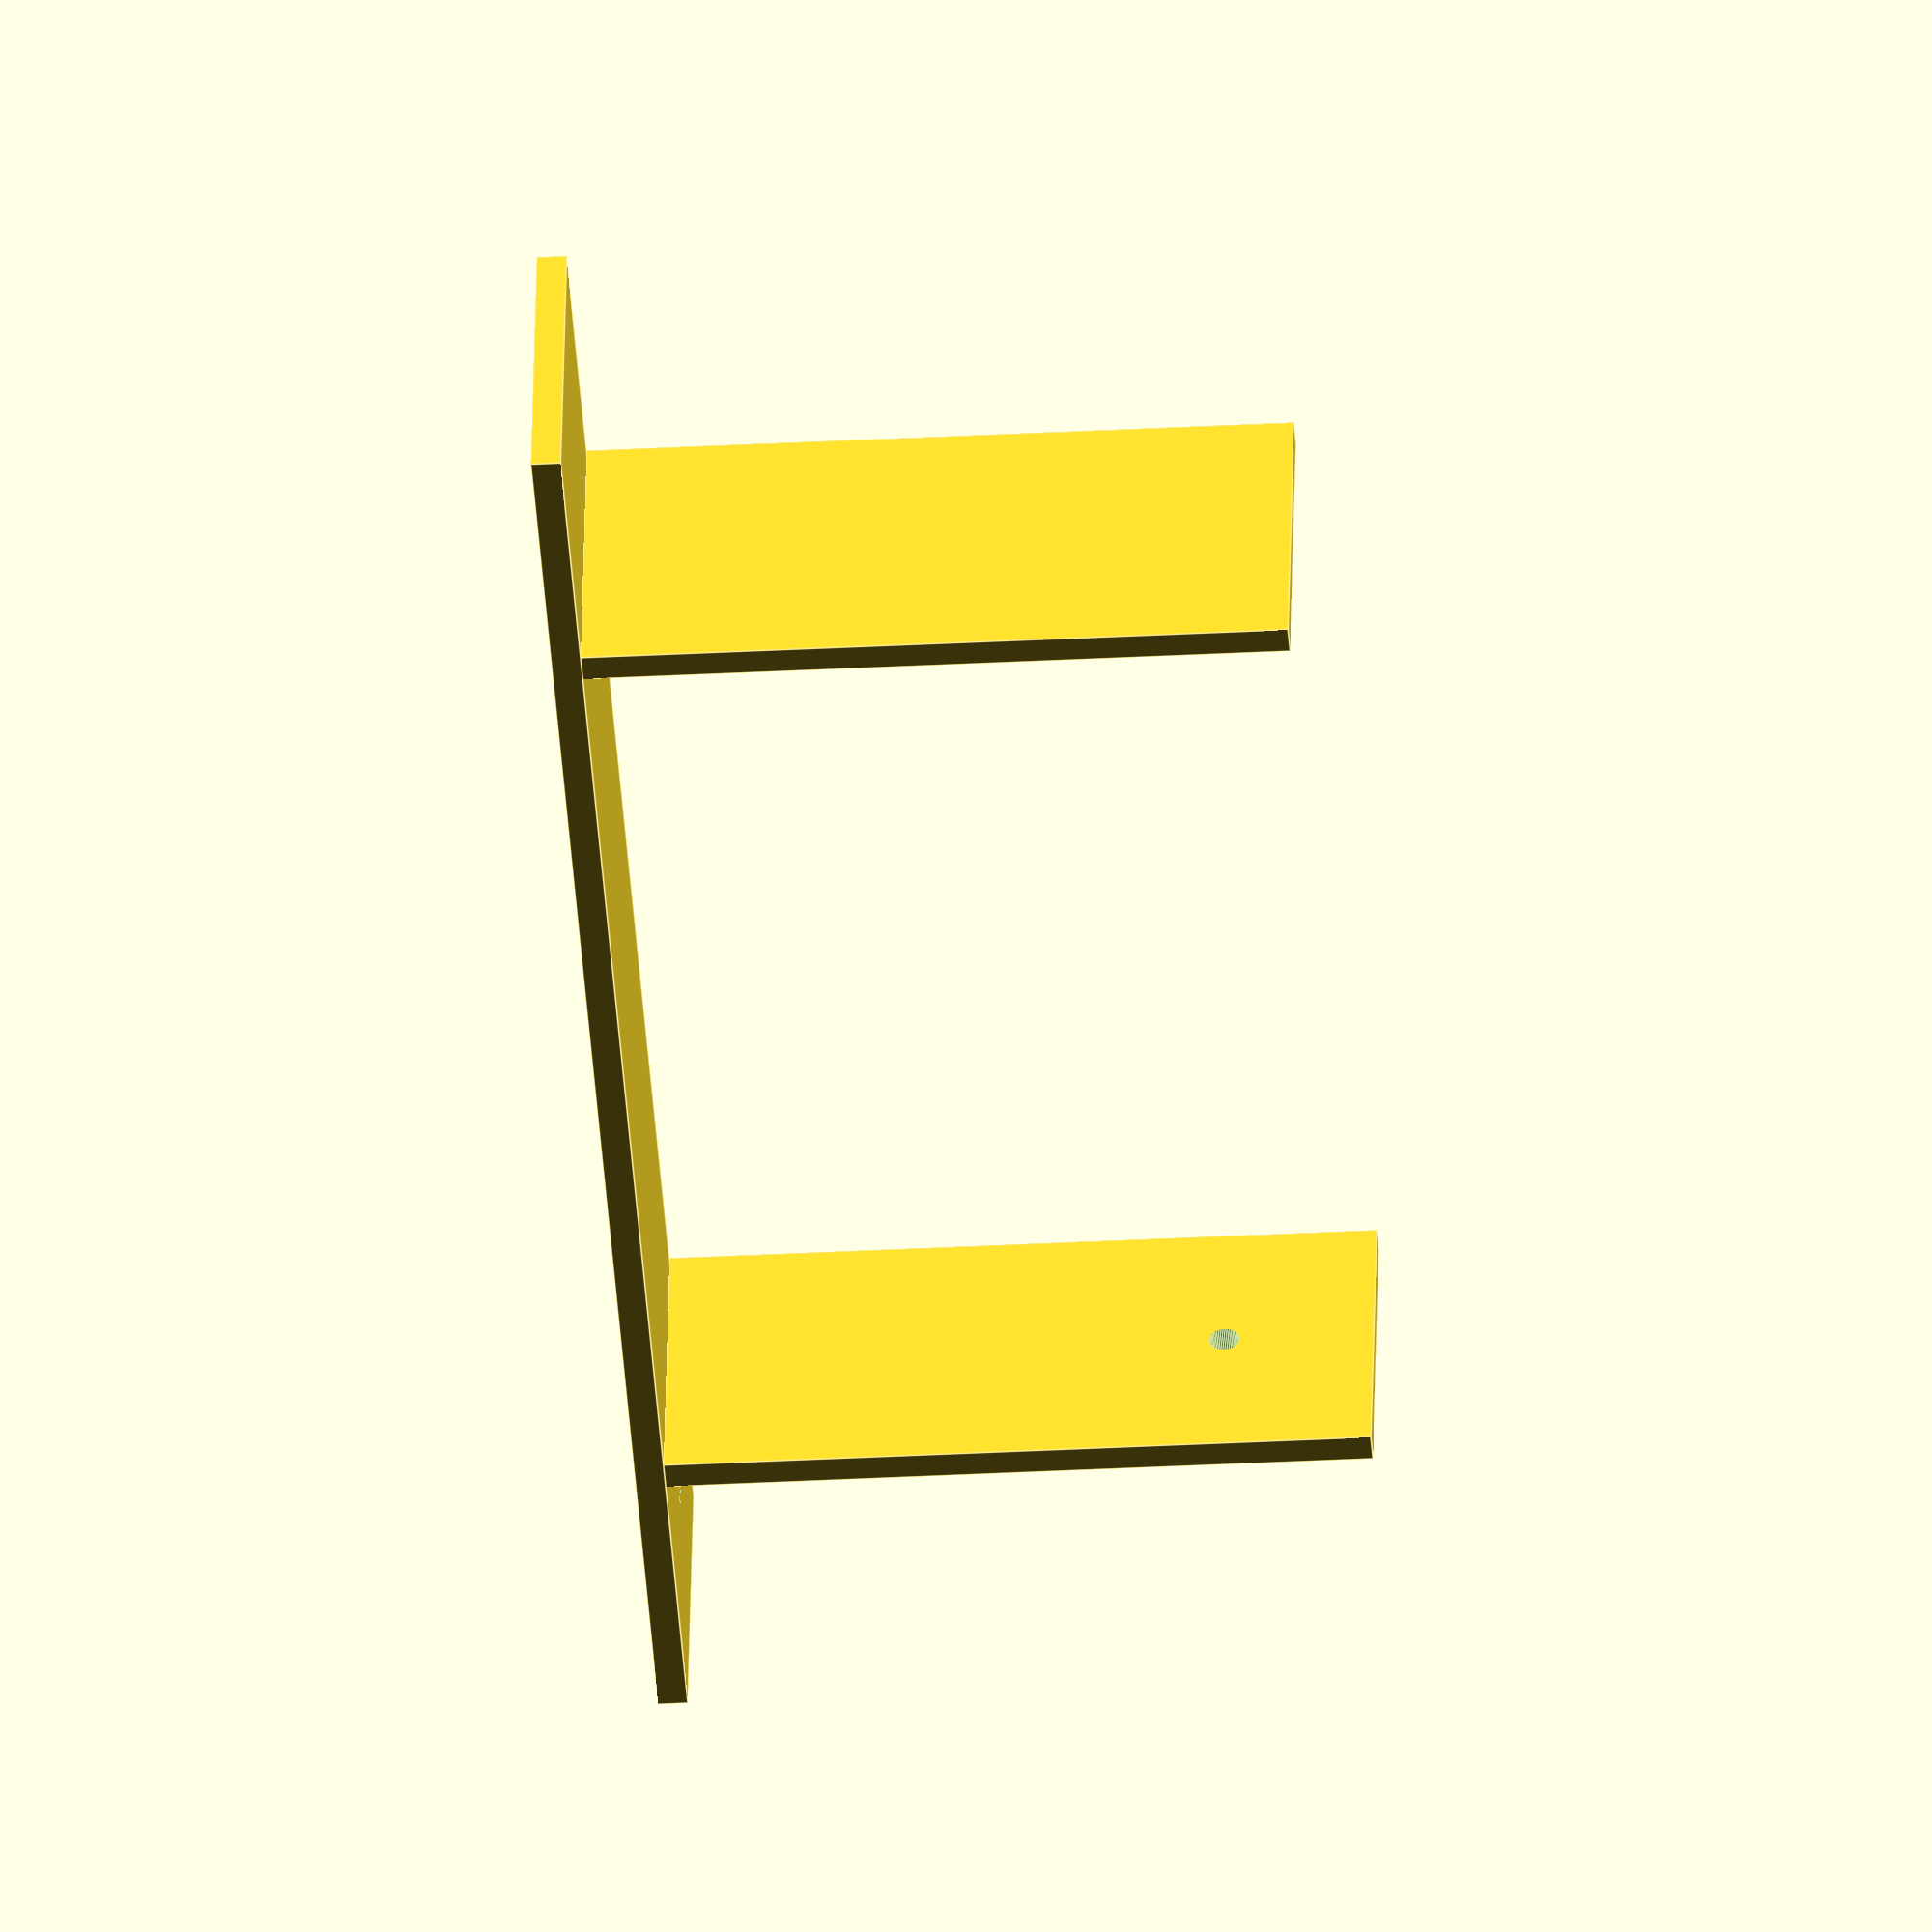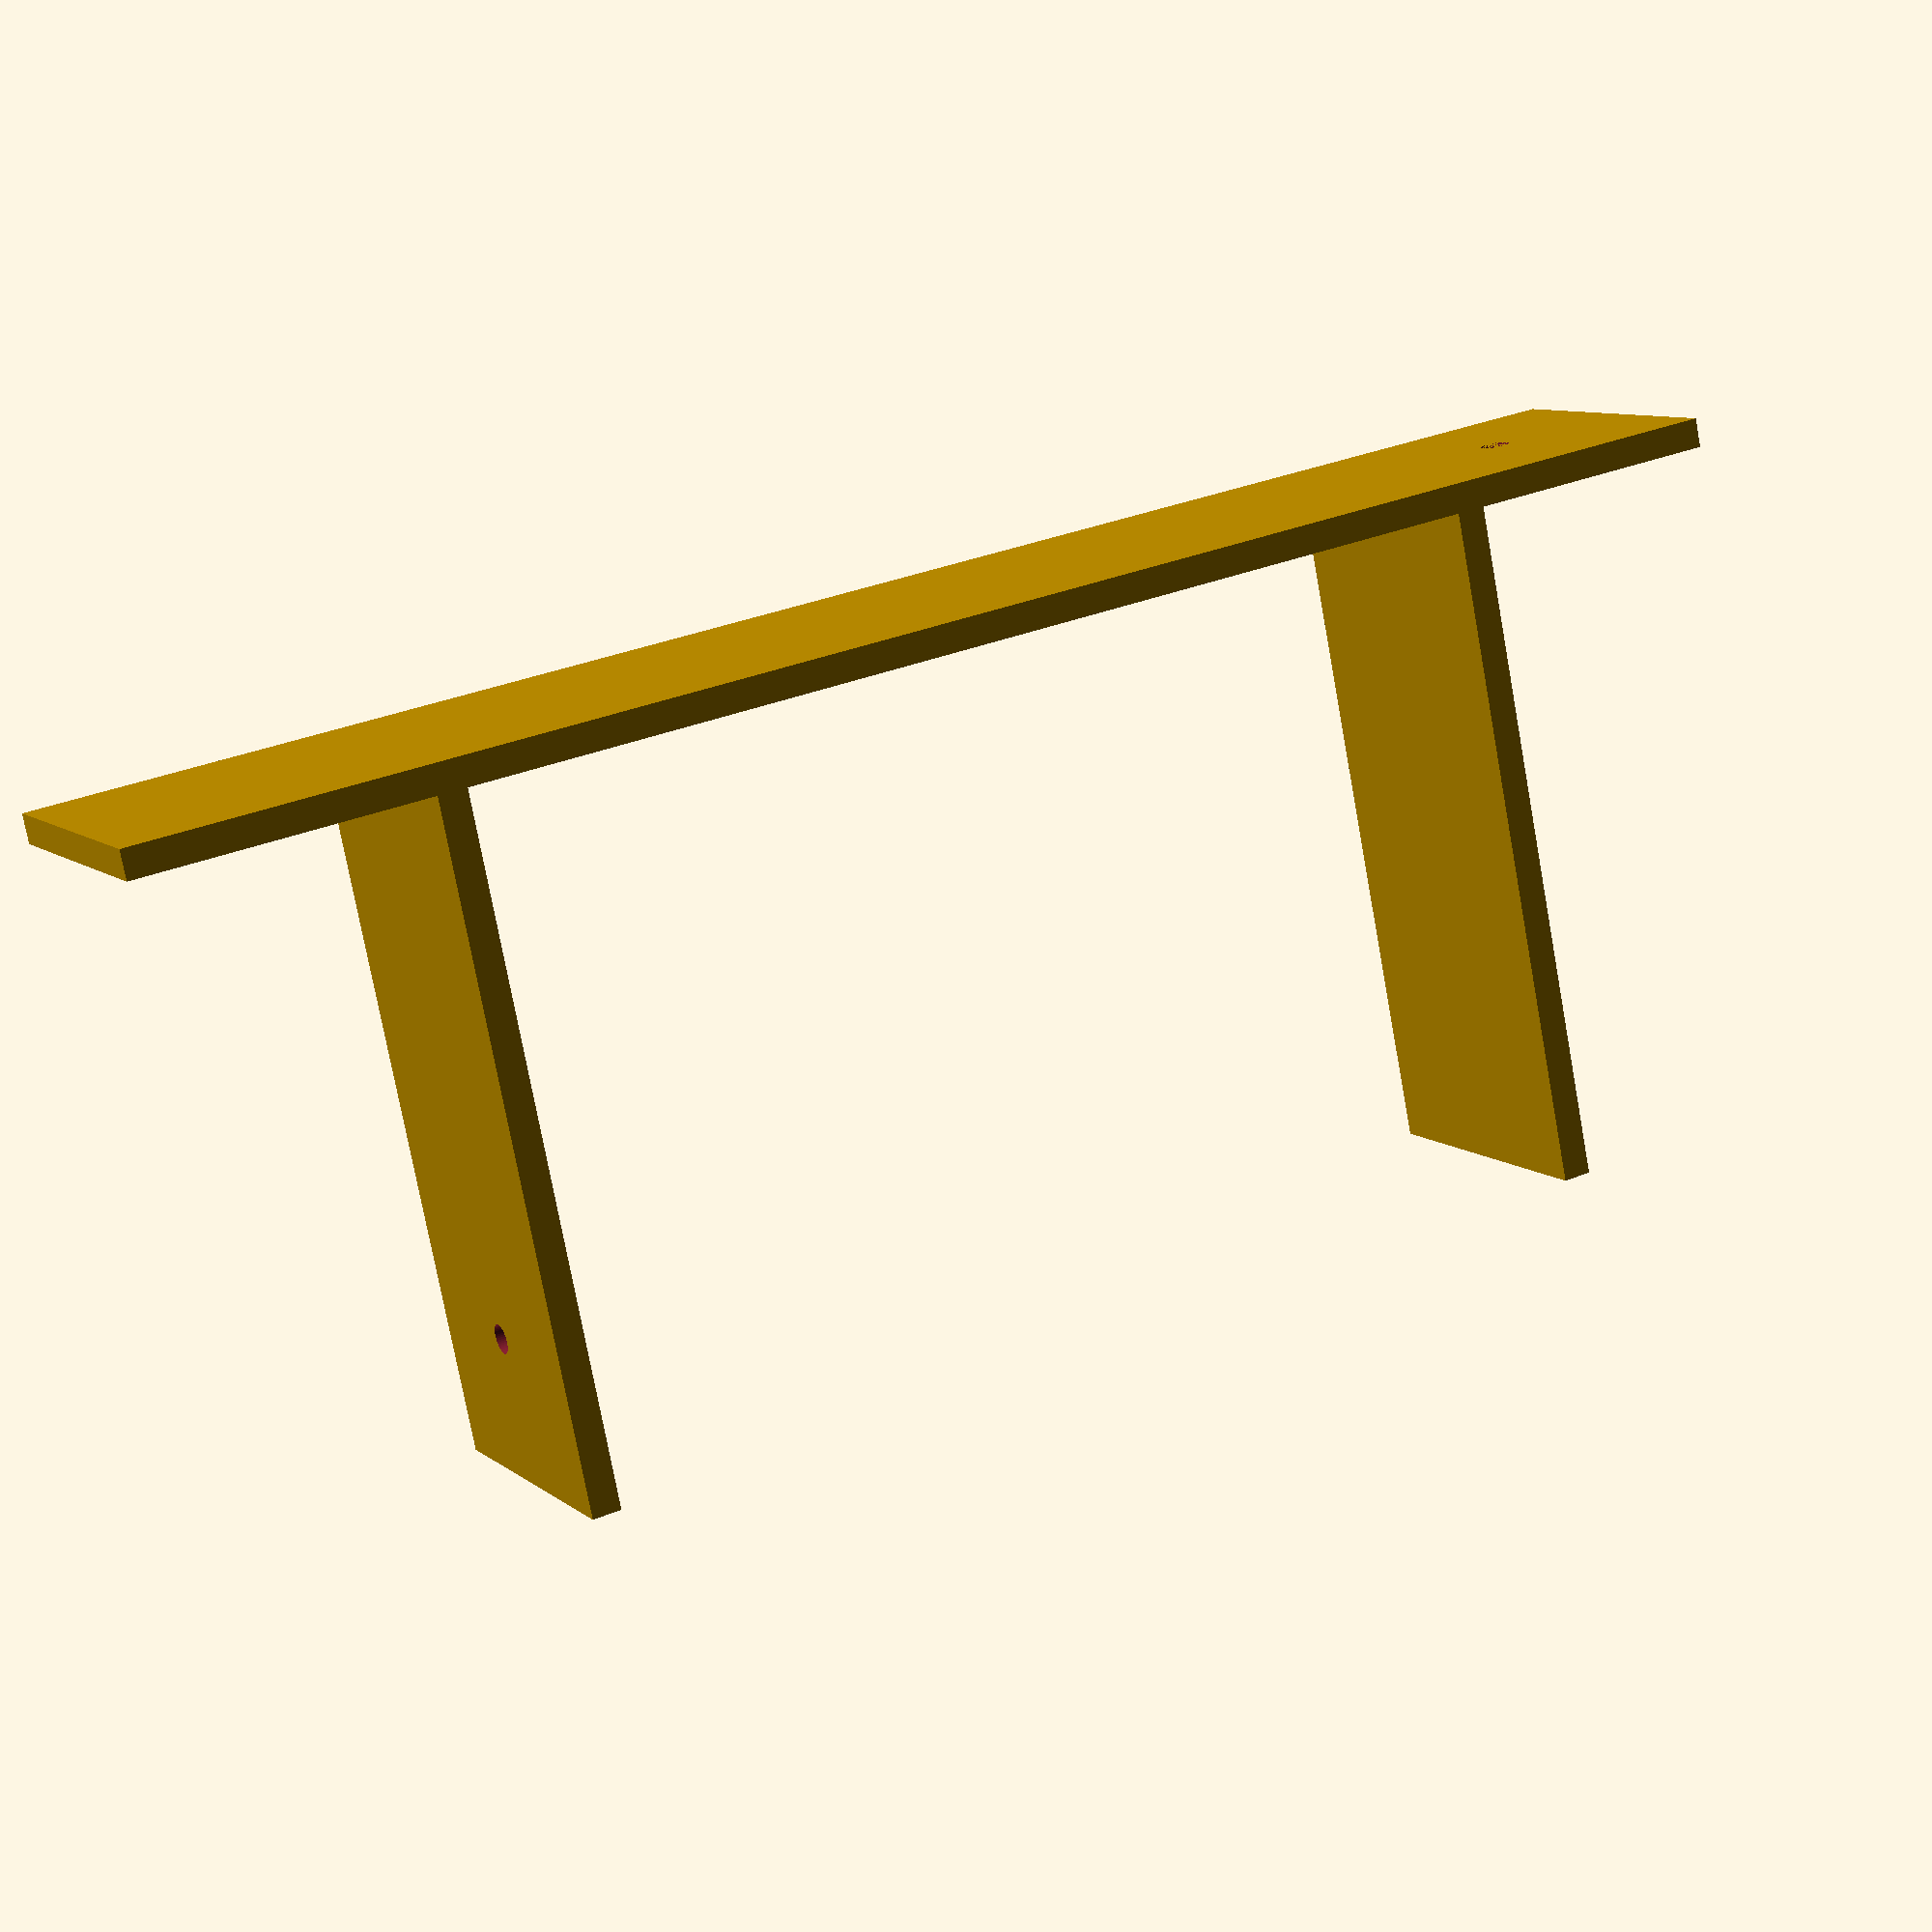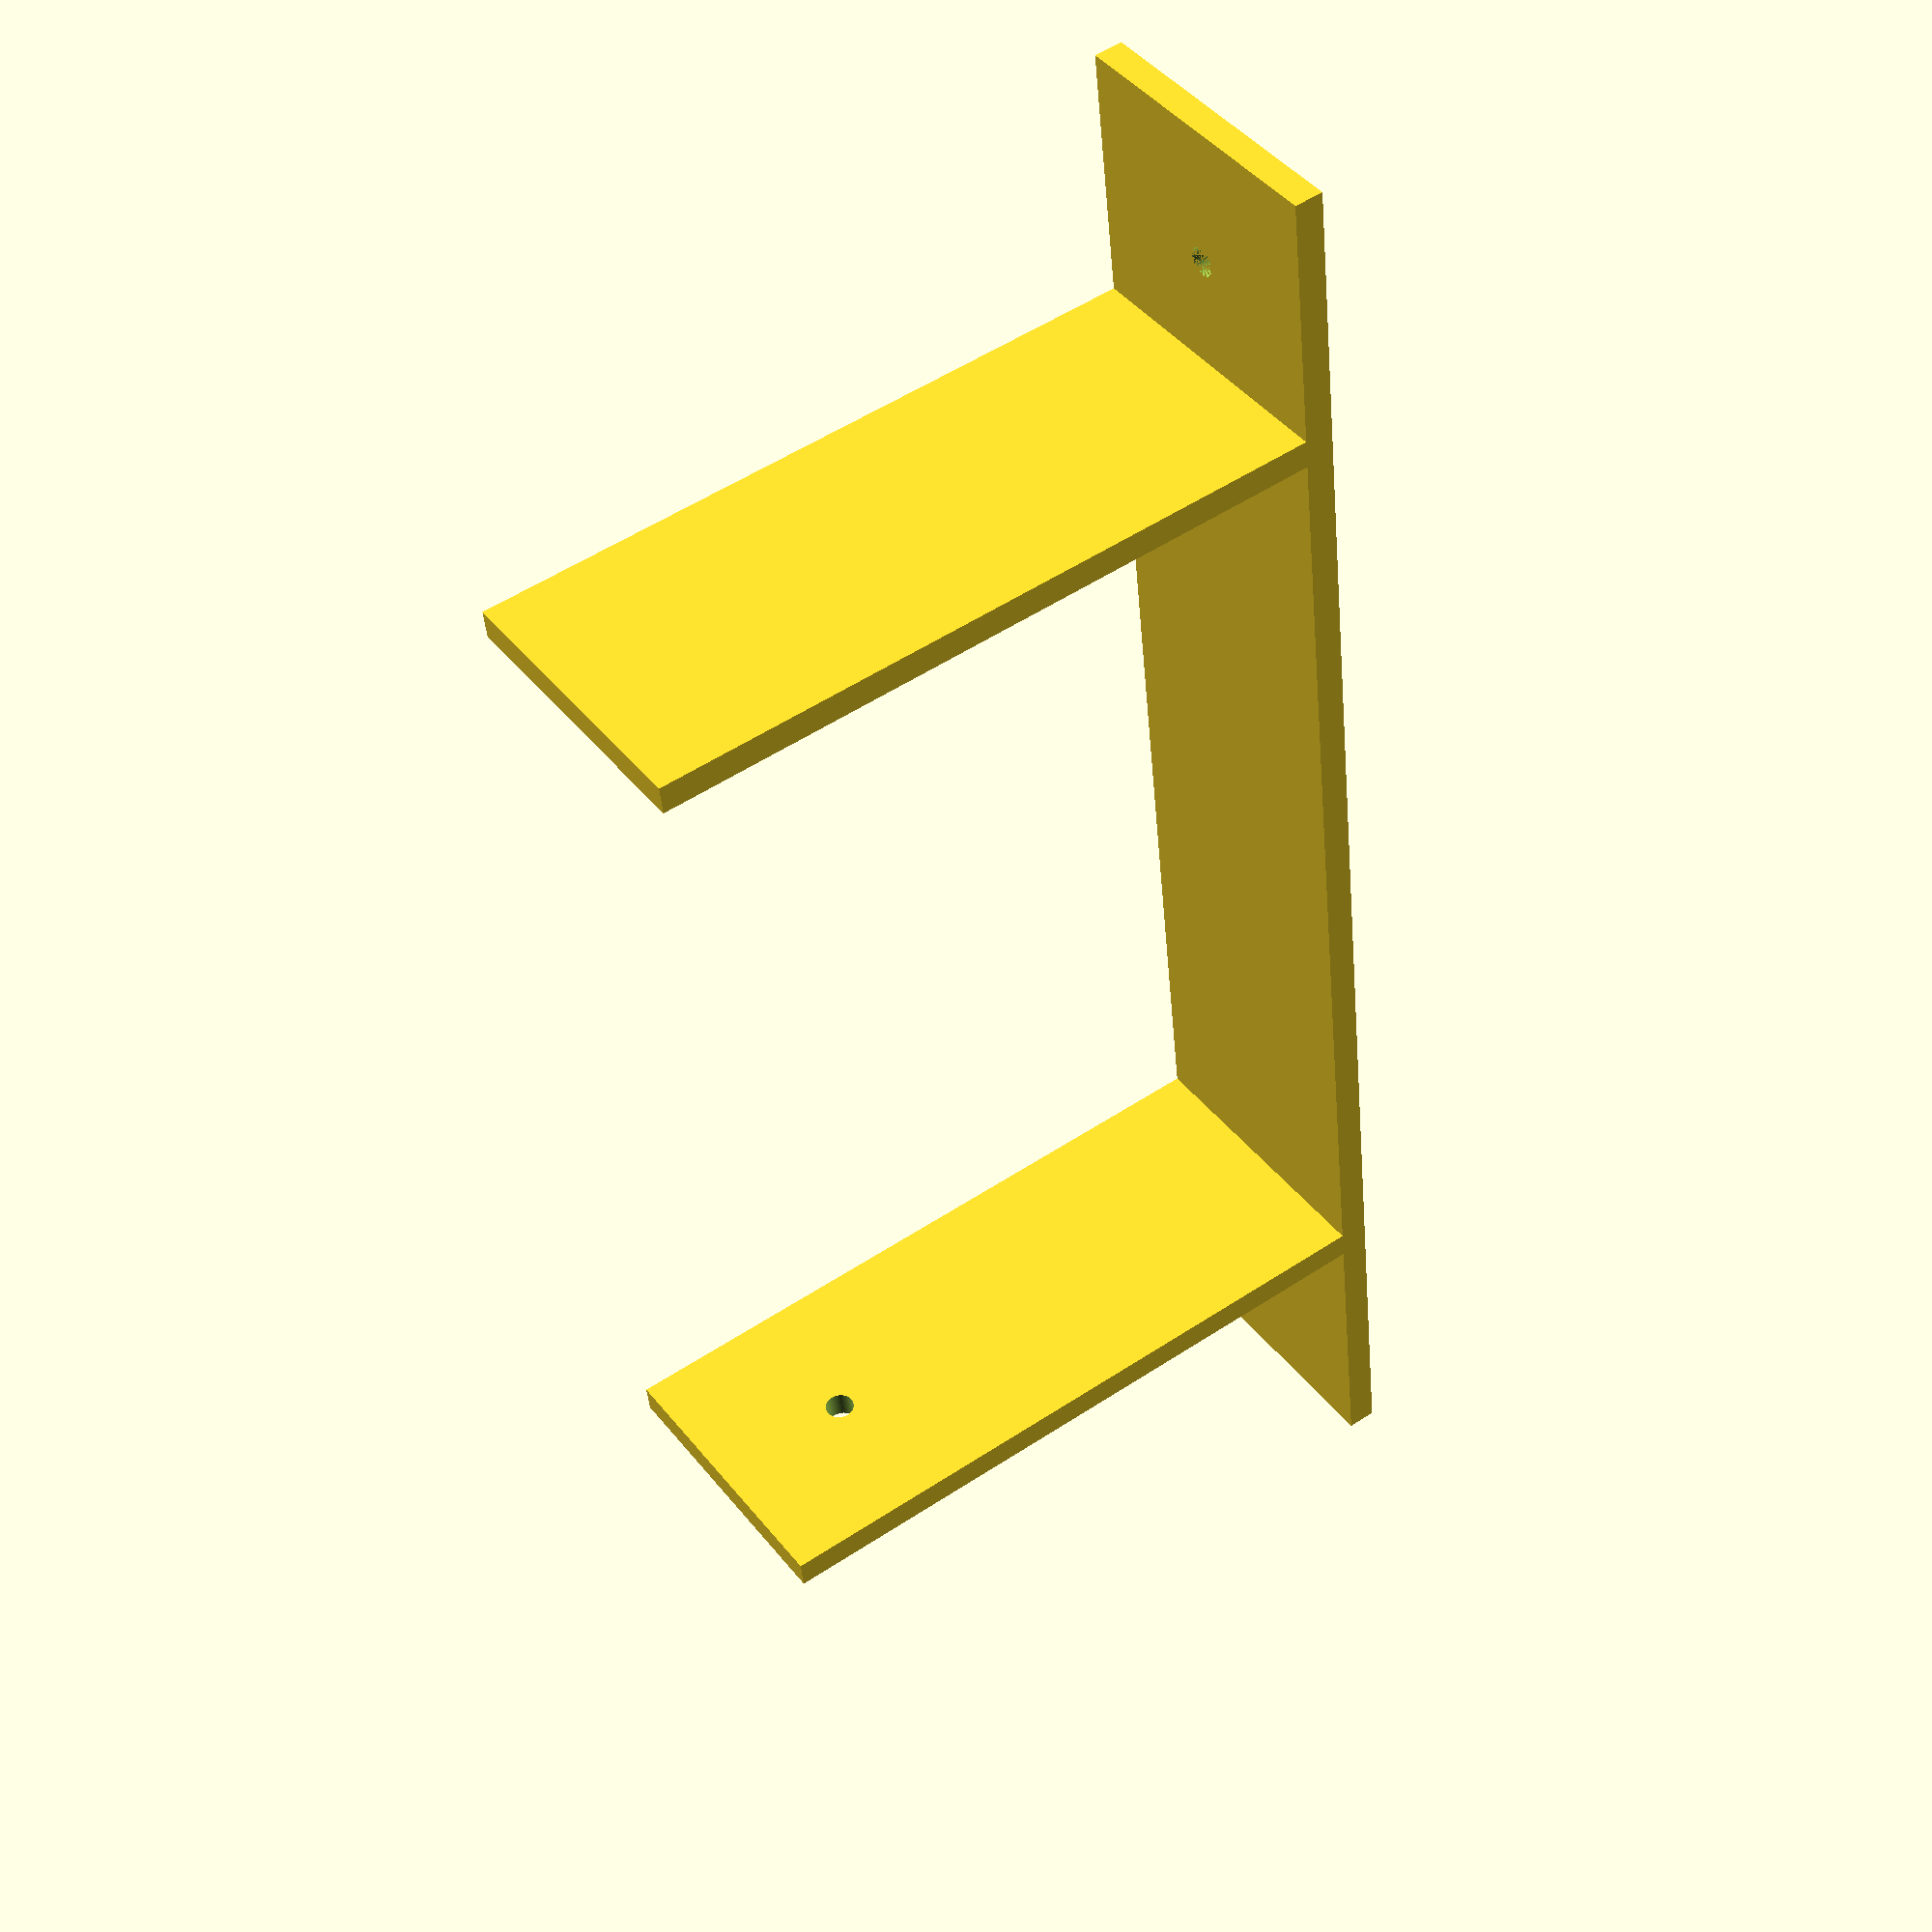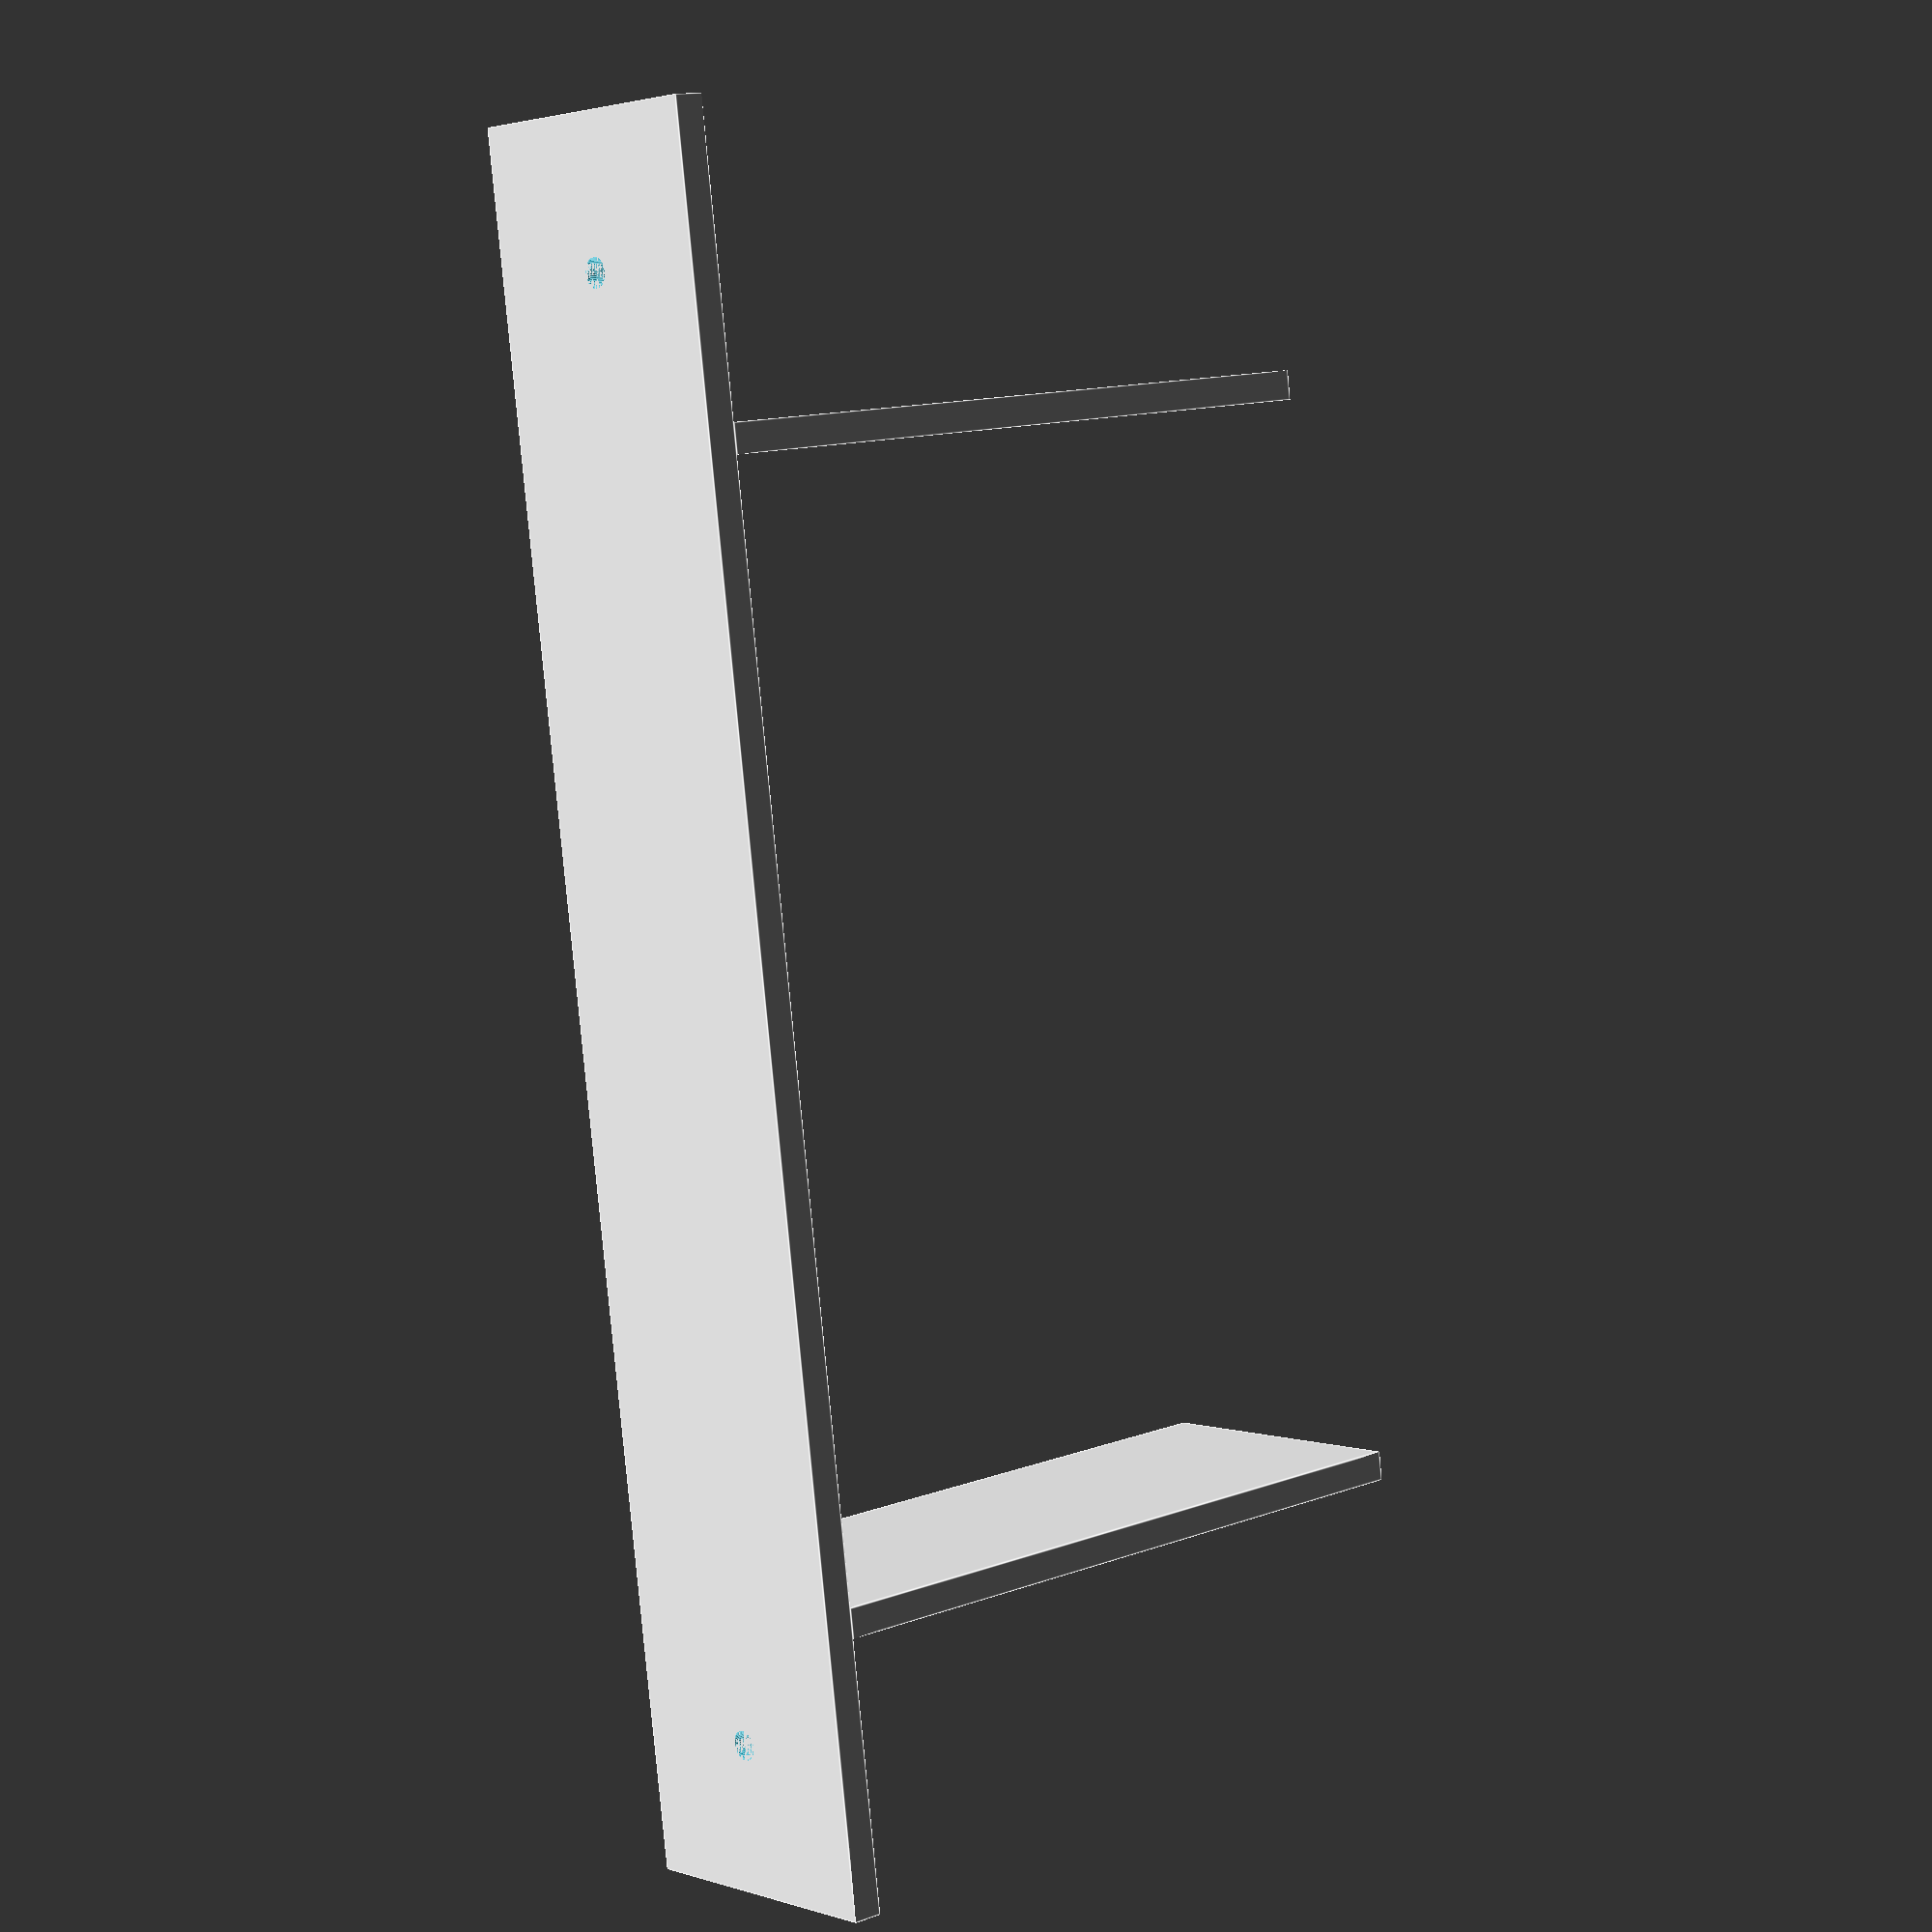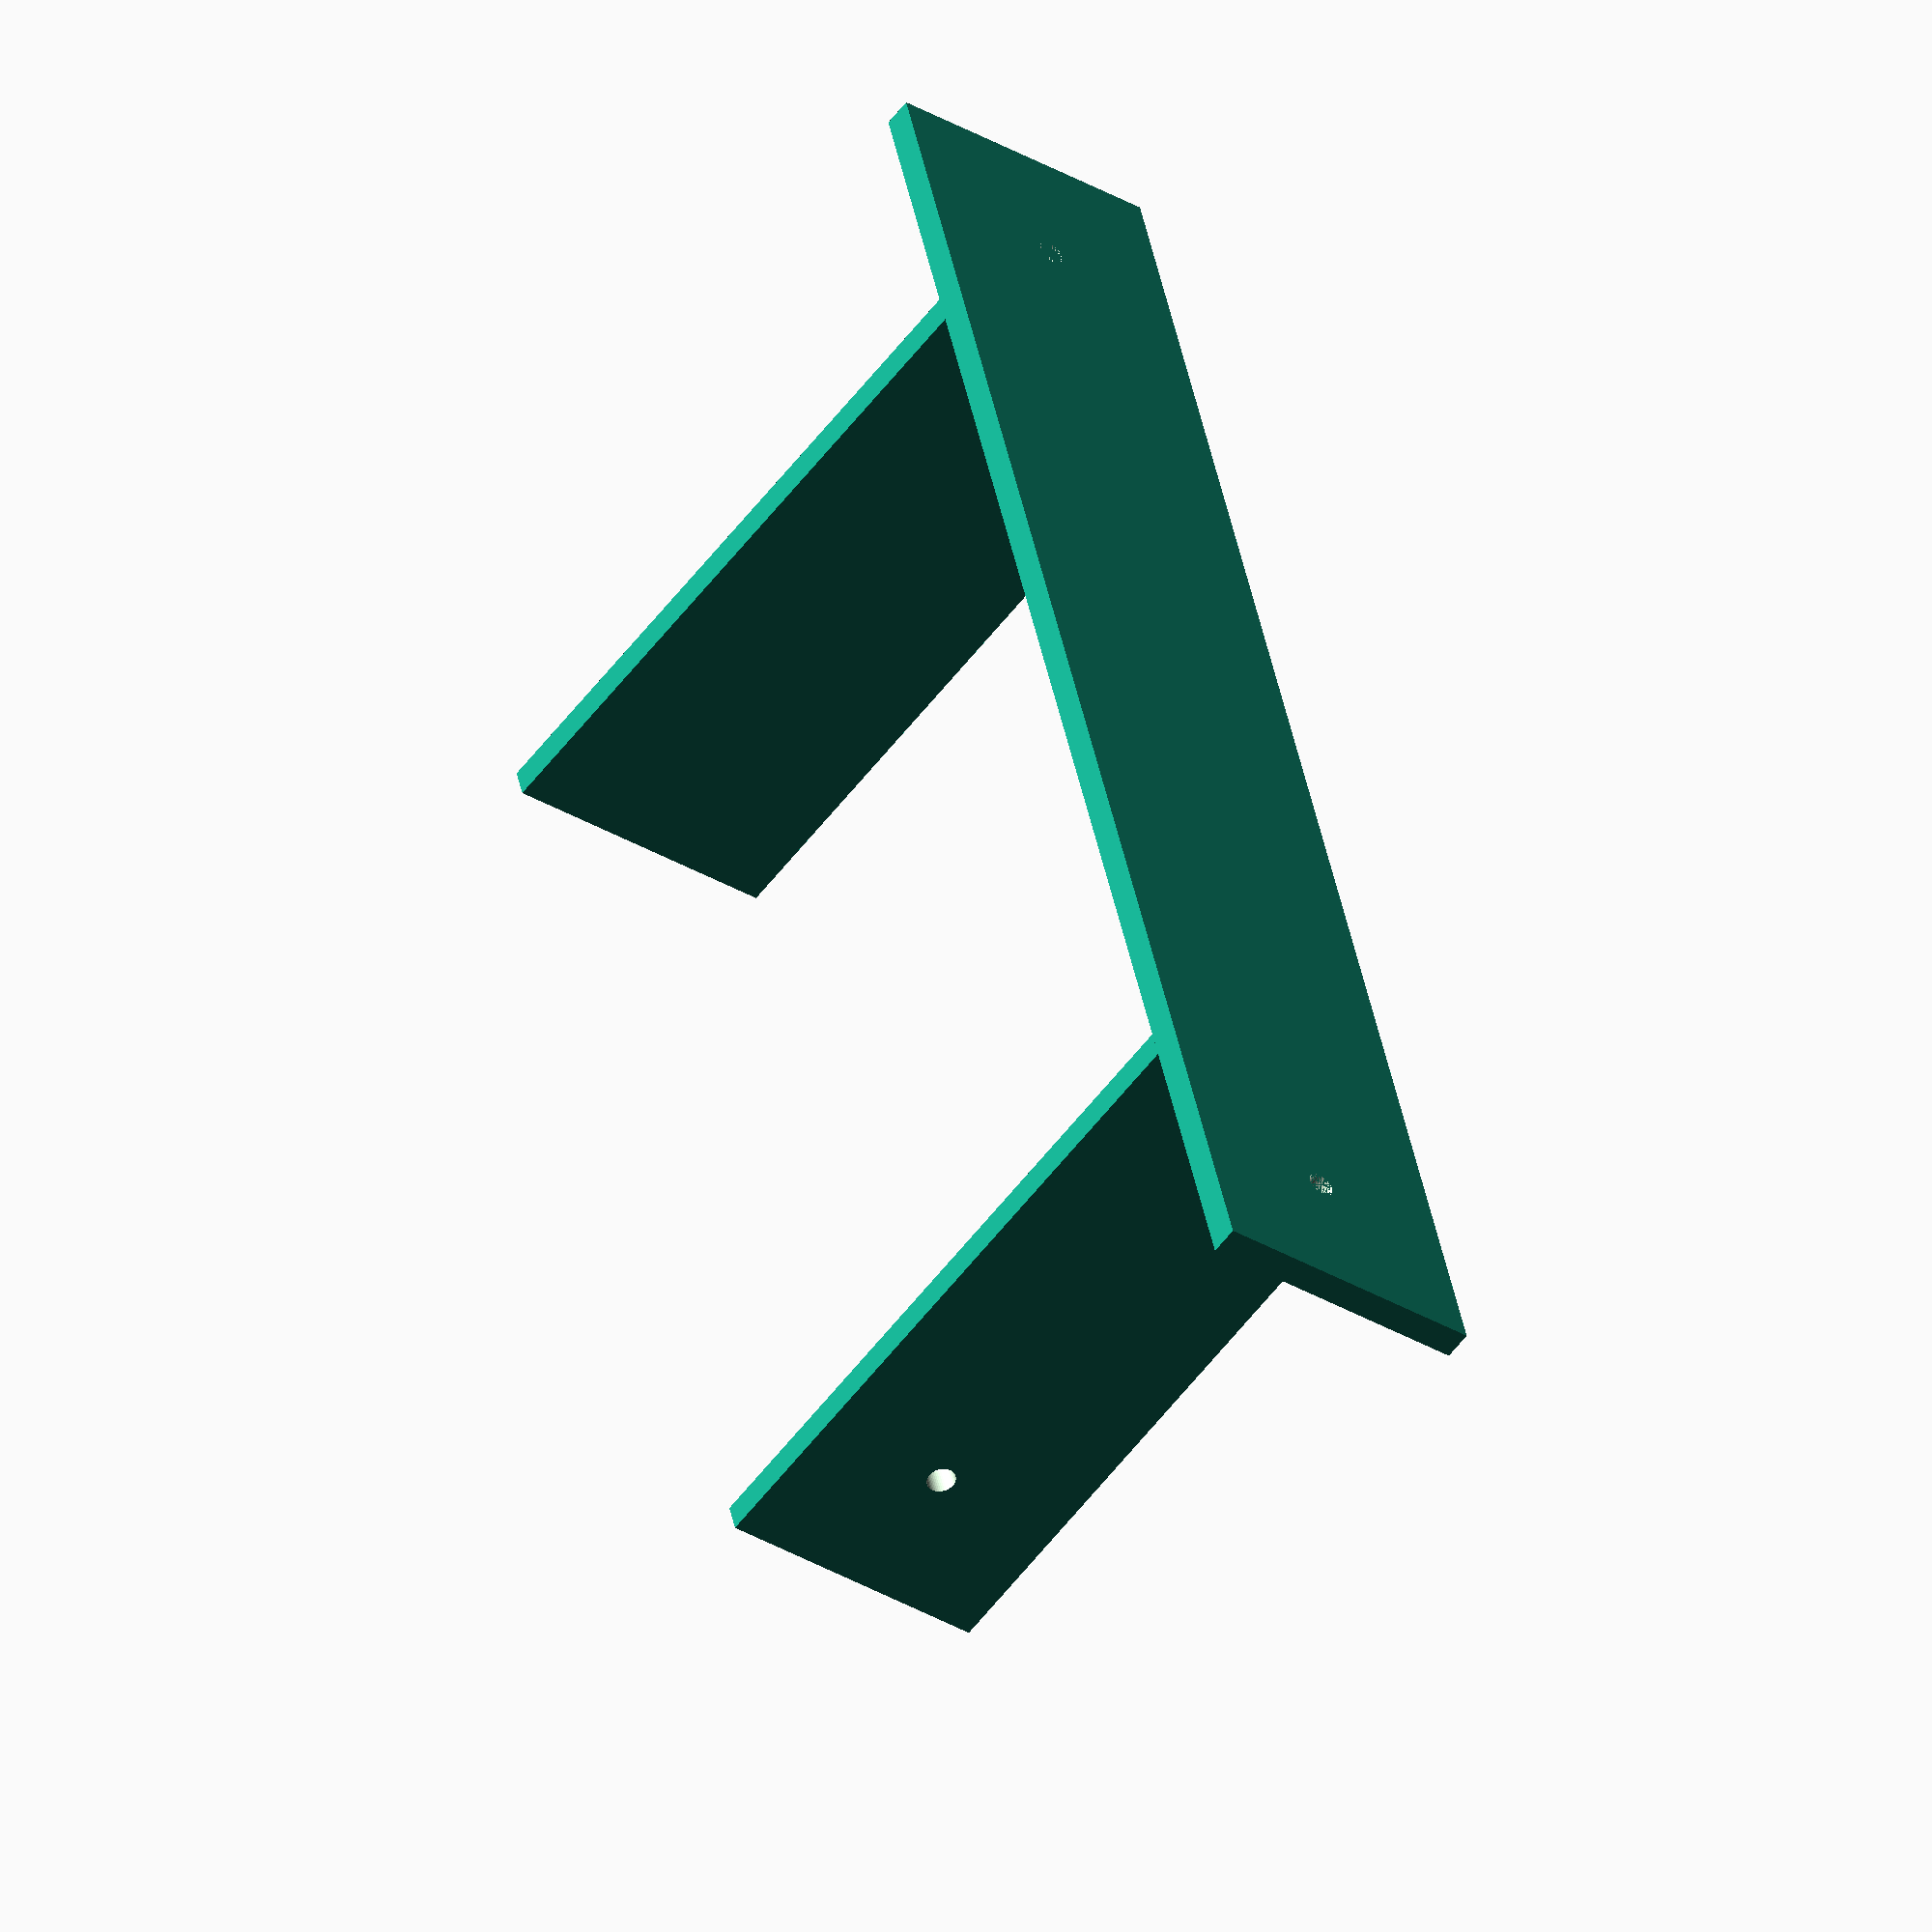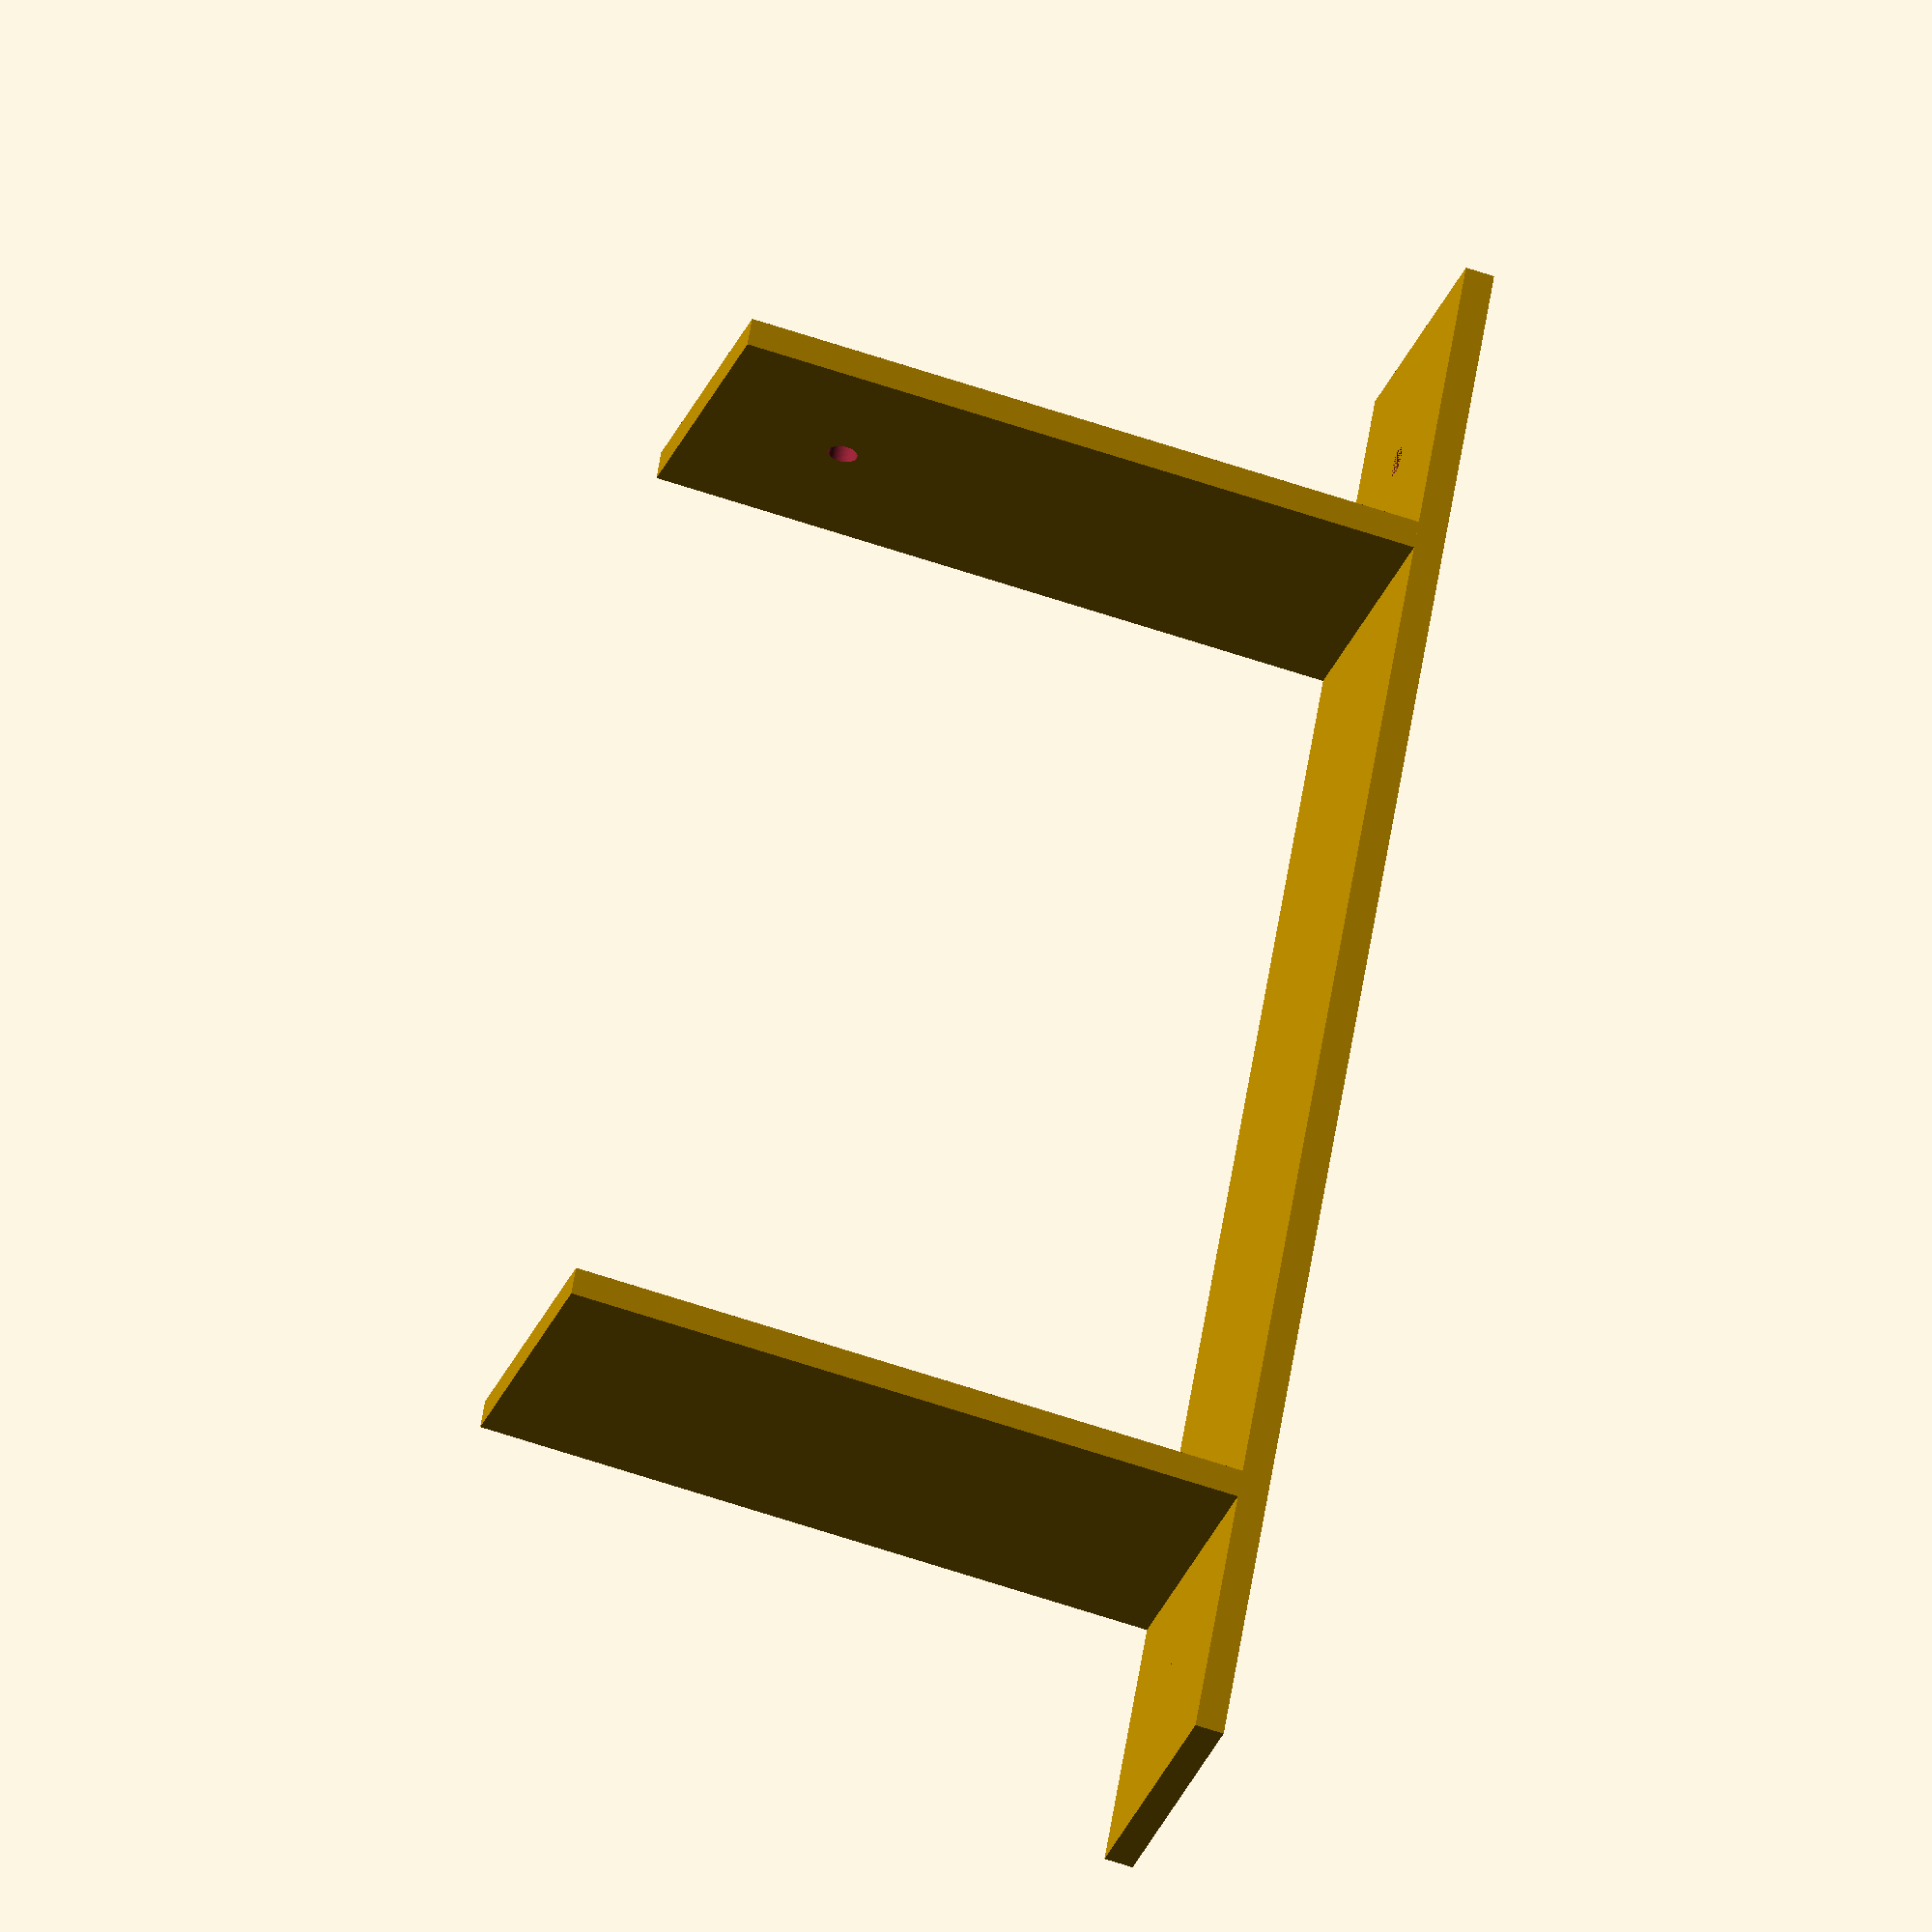
<openscad>
$fn = 50;
print = 2;
thickness = 3;
fan_width = 92;
fan_depth = 30;

bracket_width = 30;
bracket_height = 15;
bracket_depth = 30;

screw_hole_size = 3;
screw_head_size = 5;
screw_head_thickness = 4;


module bracket() {
	cube([bracket_width, thickness, bracket_height]);
	translate([0, bracket_depth + thickness, 0]) cube([bracket_width, thickness, bracket_height]);
	difference () {
		translate([0, 0, bracket_height]) cube([bracket_width, bracket_depth + 2*thickness, screw_head_thickness + thickness]);	
		translate([bracket_width/2, bracket_depth/2 + thickness, bracket_height + screw_head_thickness]) cylinder(r=screw_hole_size/2, h=thickness);
		translate([bracket_width/2, bracket_depth/2 + thickness, bracket_height]) cylinder(r=screw_head_size/2, h=screw_head_thickness);
	}
}

module tilt_support() {
	tilt_height = fan_width/2 + thickness;
	tilt_half_depth = fan_depth/2 + thickness;
	hypotenuse = sqrt(pow(tilt_height, 2) + pow(tilt_half_depth, 2));
	
	width = fan_width + 2*screw_head_thickness + 4*thickness + 2*bracket_width;
	height = ceil(hypotenuse) + 2*thickness + bracket_depth/2;

	difference() {
		cube([width, bracket_depth, thickness]);
		translate([bracket_width/2, bracket_depth/2, 0]) cylinder(r=screw_hole_size/2, h=thickness);
		translate([width-bracket_width/2, bracket_depth/2, 0]) cylinder(r=screw_hole_size/2, h=thickness);
	}
	difference() {
		translate([bracket_width, 0, thickness]) cube([thickness, bracket_depth, height-thickness]);
		translate([bracket_width-thickness, bracket_depth/2, height-bracket_depth/2]) rotate([0, 90, 0]) cylinder(r=screw_hole_size/2, h=3*thickness);
	}
	//difference() {
		translate([width - bracket_width, 0, thickness]) cube([thickness, bracket_depth, height-thickness]);
		//translate([width - bracket_width - thickness, bracket_depth/2, height-bracket_depth/2]) rotate([0, 90, 0]) cylinder(r=screw_hole_size/2, h=thickness);
	//}
}


if (print == 1) {
	rotate([0, -90, 0]) bracket();
} else if (print == 2) {
	tilt_support();
} else if (print == 3) {
} else {
	// Brackets
	bracket();
	translate([fan_width + 2*screw_head_thickness + 4*thickness + bracket_width, 0, 0]) bracket();

	// Tilt support
	translate([0, thickness, bracket_height + screw_head_thickness + thickness]) tilt_support();

	// Fan corners supports

}
</openscad>
<views>
elev=31.1 azim=195.2 roll=274.4 proj=o view=edges
elev=76.0 azim=207.7 roll=190.4 proj=p view=wireframe
elev=127.0 azim=81.5 roll=125.3 proj=p view=wireframe
elev=167.1 azim=278.2 roll=310.6 proj=p view=edges
elev=236.3 azim=103.7 roll=36.6 proj=o view=solid
elev=236.8 azim=297.4 roll=110.0 proj=o view=solid
</views>
